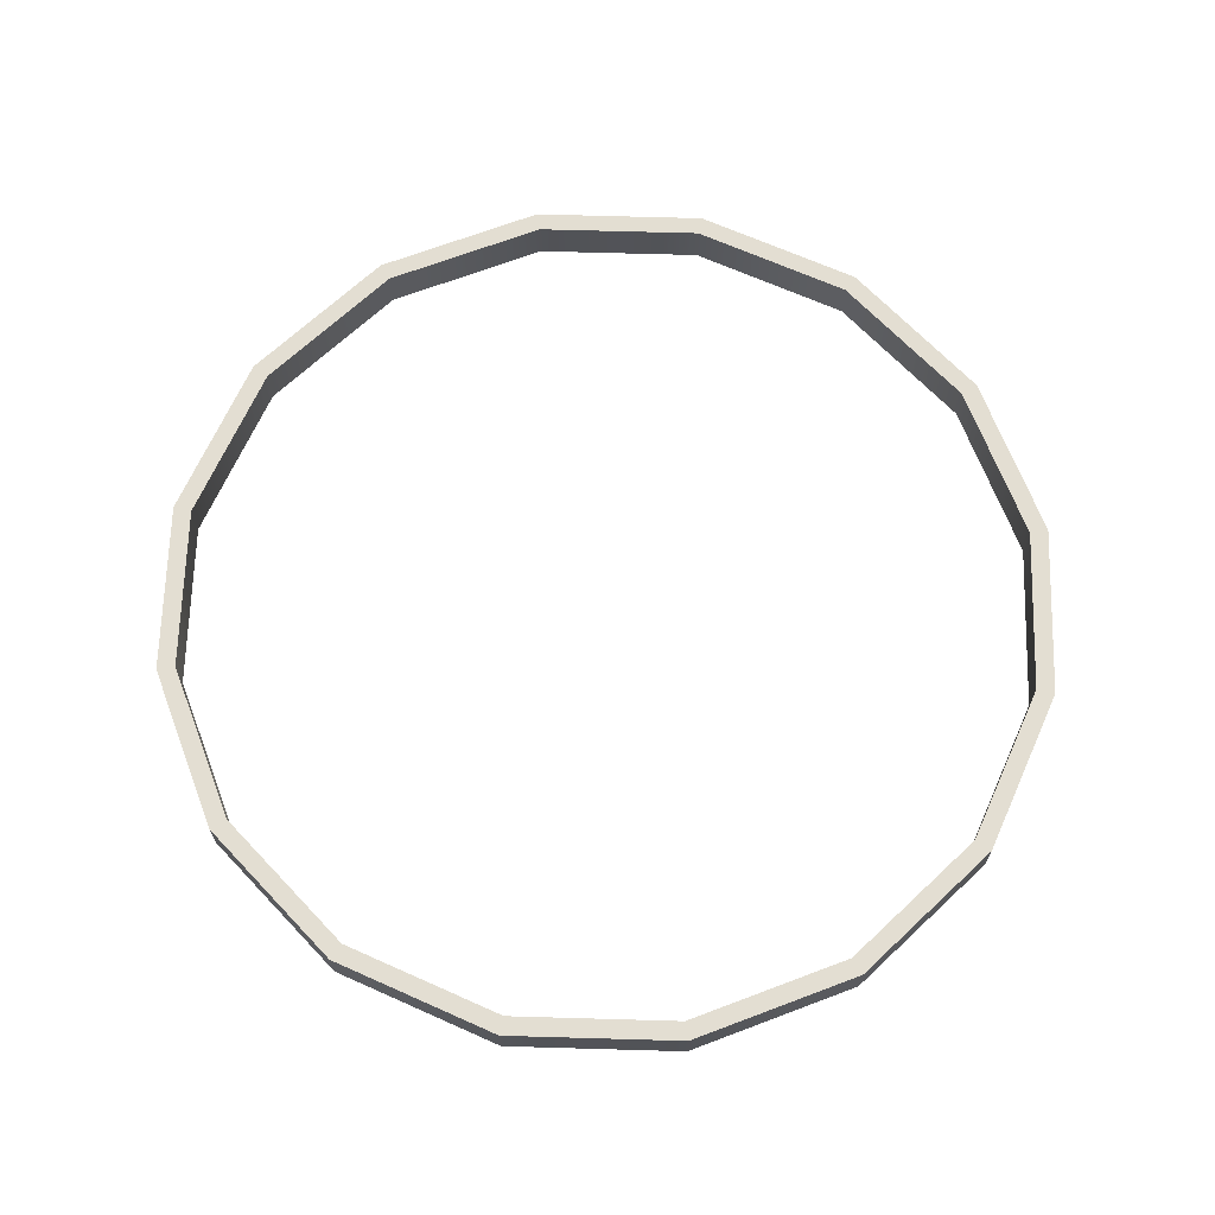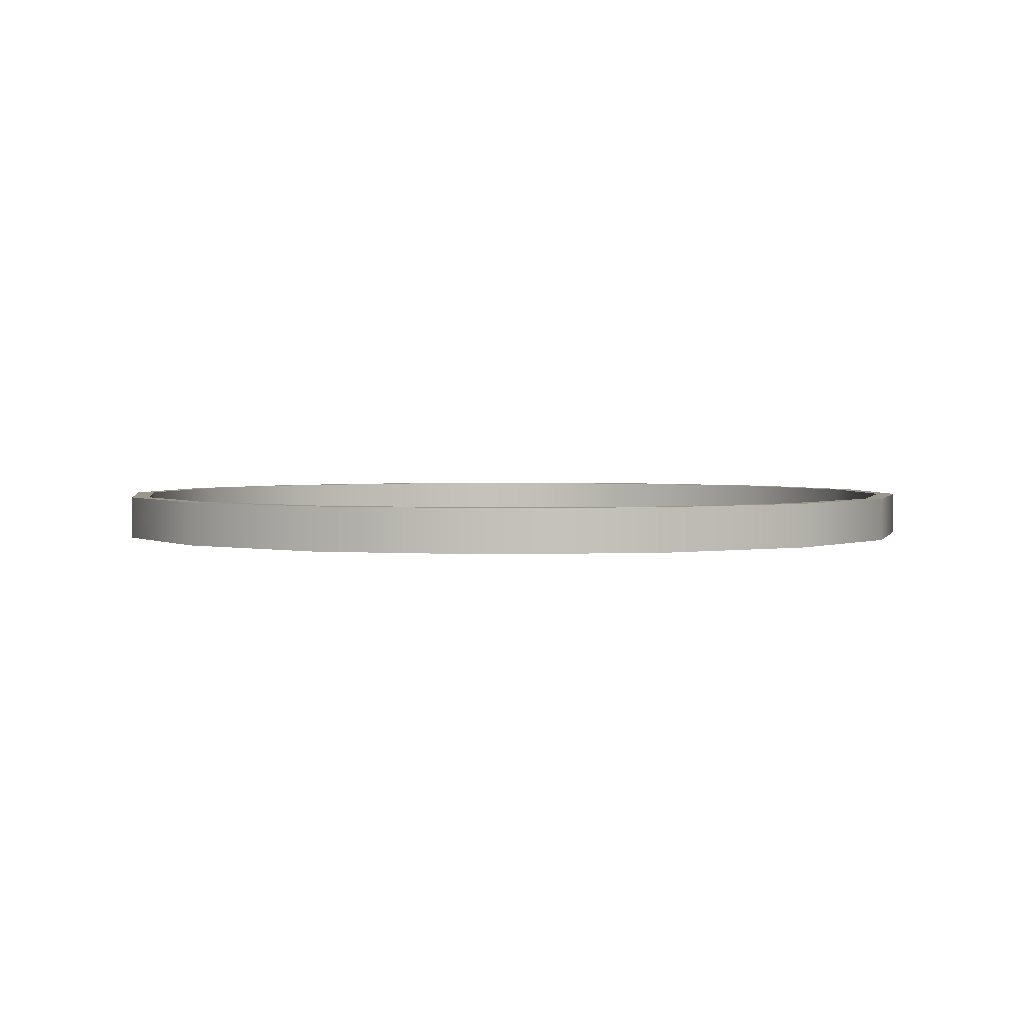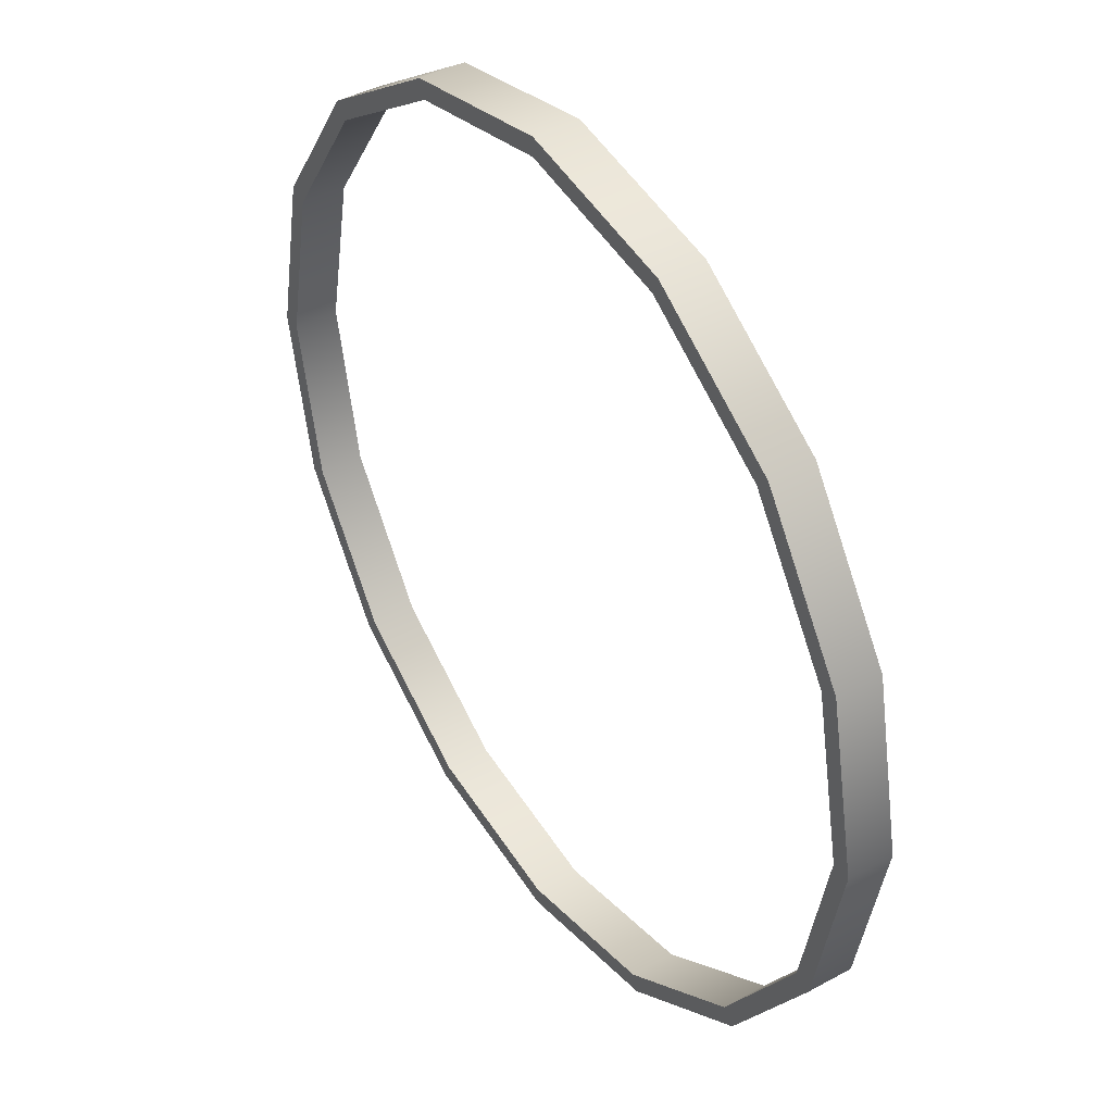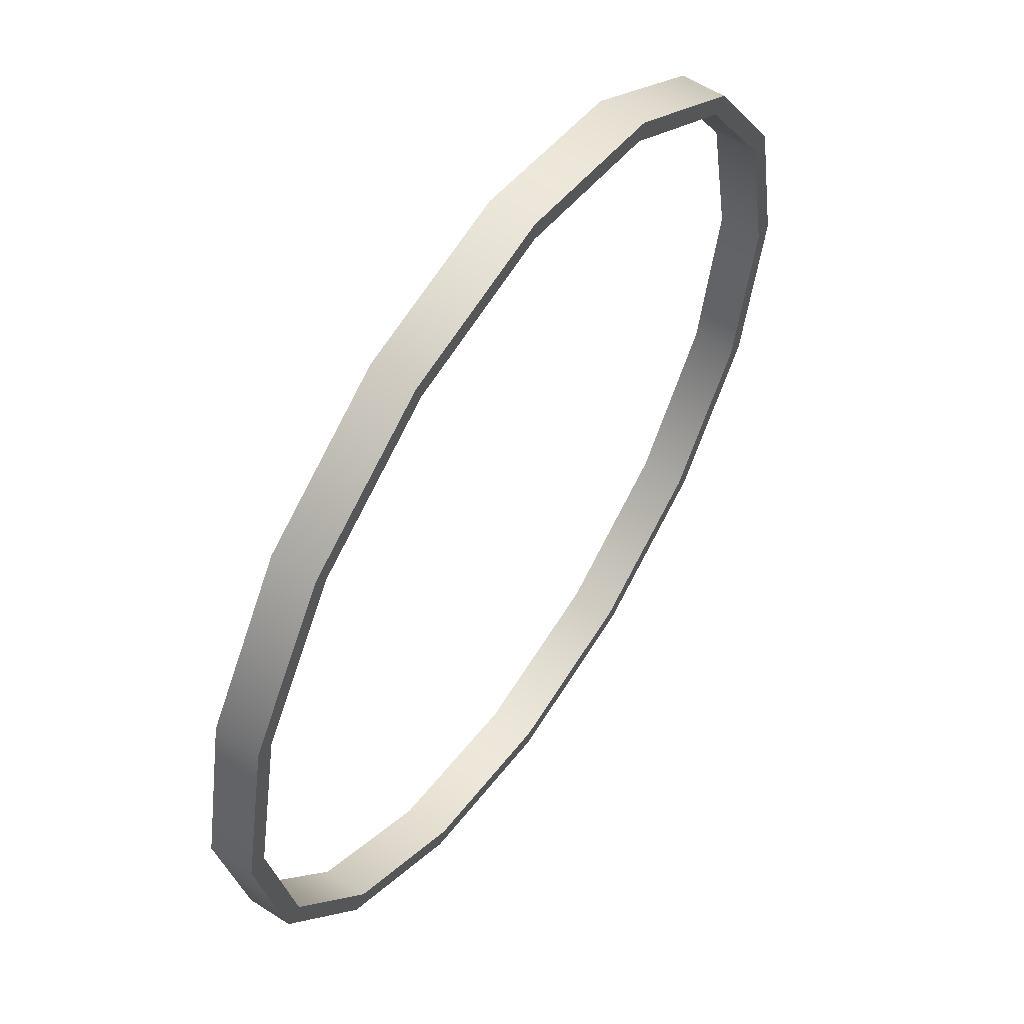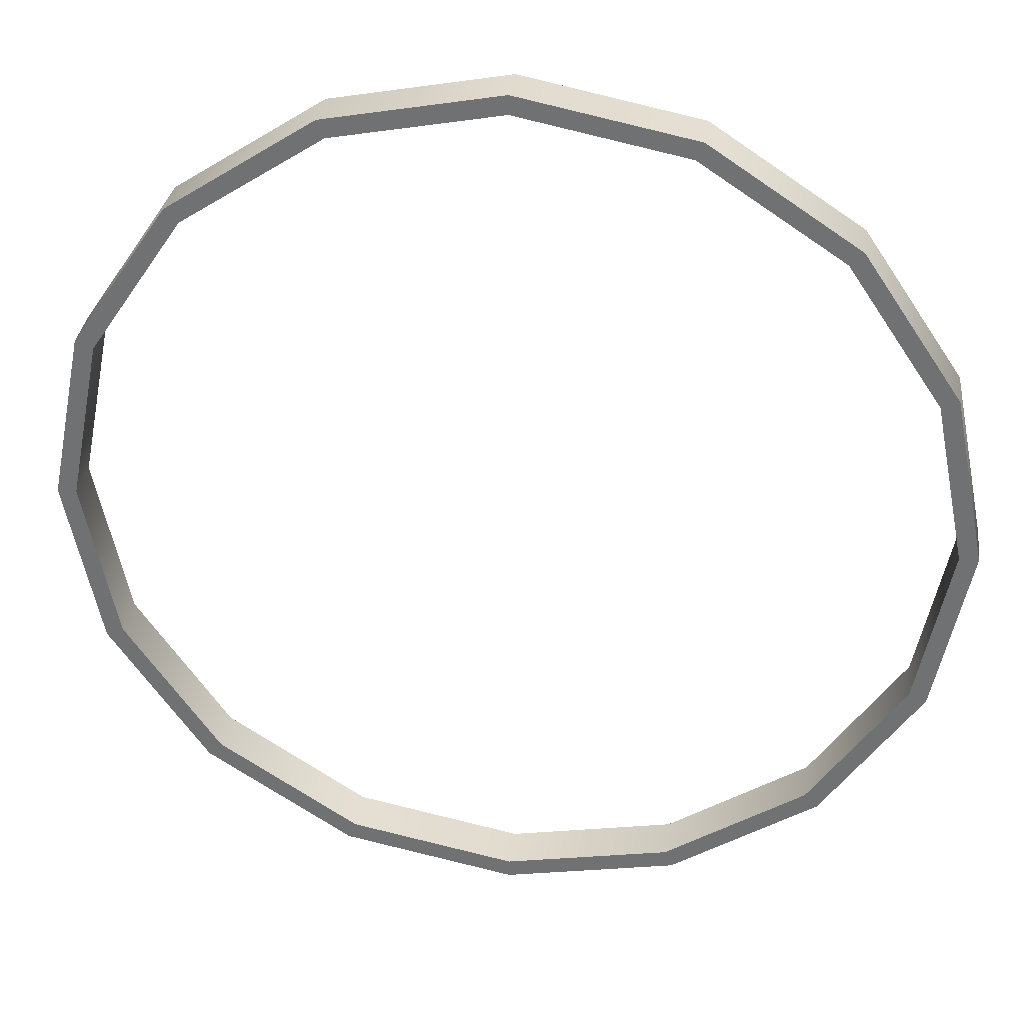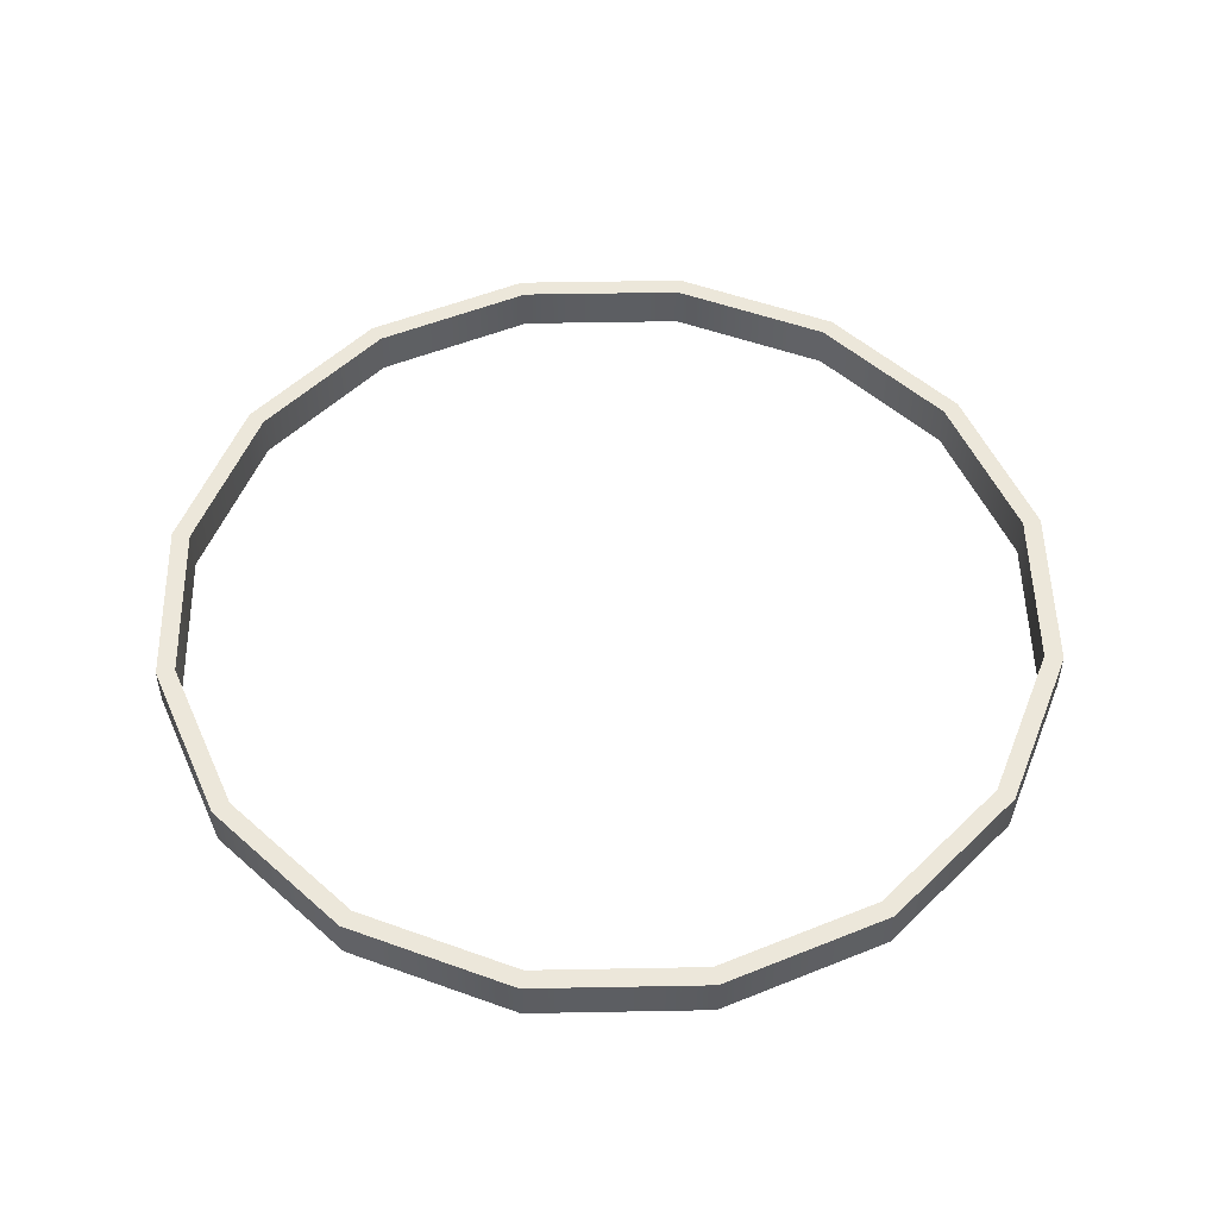
<metadata>
{"format":"obj","ext":"obj","renderer":"f3d","projection":"perspective","resolution":1024,"background":"white","views":[{"elev":67.5,"azim":-144.6,"up":"+Y"},{"elev":2.4,"azim":-86.7,"up":"+Y"},{"elev":41.3,"azim":-123.7,"up":"+Z"},{"elev":56.7,"azim":-56.1,"up":"+Z"},{"elev":33.6,"azim":7.8,"up":"+Z"},{"elev":52.0,"azim":-79.9,"up":"+Y"}]}
</metadata>
<code>
o Walls
g Walls
v -46.19 1 19.13
v -50 1 0
v -46.19 6 19.13
v -50 6 0
v -47.91 1 0
v -44.26 1 18.33
v -47.91 6 0
v -44.26 6 18.33
v -35.36 1 35.36
v -35.36 6 35.36
v -33.88 1 33.88
v -33.88 6 33.88
v -19.13 1 46.19
v -19.13 6 46.19
v -18.33 1 44.26
v -18.33 6 44.26
v 3.815e-06 1 50
v 3.815e-06 6 50
v 3.815e-06 1 47.91
v 3.815e-06 6 47.91
v 19.13 1 46.19
v 19.13 6 46.19
v 18.33 1 44.26
v 18.33 6 44.26
v 35.36 1 35.36
v 35.36 6 35.36
v 33.88 1 33.88
v 33.88 6 33.88
v 46.19 1 19.13
v 46.19 6 19.13
v 44.26 1 18.33
v 44.26 6 18.33
v 50 1 -3.815e-06
v 50 6 -3.815e-06
v 47.91 1 -3.815e-06
v 47.91 6 -3.815e-06
v 46.19 1 -19.13
v 46.19 6 -19.13
v 44.26 1 -18.33
v 44.26 6 -18.33
v 35.36 1 -35.36
v 35.36 6 -35.36
v 33.88 1 -33.88
v 33.88 6 -33.88
v 19.13 1 -46.19
v 19.13 6 -46.19
v 18.33 1 -44.26
v 18.33 6 -44.26
v 0 1 -50
v 0 6 -50
v 0 1 -47.91
v 0 6 -47.91
v -19.13 1 -46.19
v -19.13 6 -46.19
v -18.33 1 -44.26
v -18.33 6 -44.26
v -35.36 1 -35.36
v -35.36 6 -35.36
v -33.88 1 -33.88
v -33.88 6 -33.88
v -46.19 1 -19.13
v -46.19 6 -19.13
v -44.26 1 -18.33
v -44.26 6 -18.33
f 3 4 2 1
f 7 8 6 5
f 10 3 1 9
f 8 12 11 6
f 14 10 9 13
f 12 16 15 11
f 18 14 13 17
f 16 20 19 15
f 22 18 17 21
f 20 24 23 19
f 26 22 21 25
f 24 28 27 23
f 30 26 25 29
f 28 32 31 27
f 34 30 29 33
f 32 36 35 31
f 38 34 33 37
f 36 40 39 35
f 42 38 37 41
f 40 44 43 39
f 46 42 41 45
f 44 48 47 43
f 50 46 45 49
f 48 52 51 47
f 54 50 49 53
f 52 56 55 51
f 58 54 53 57
f 56 60 59 55
f 62 58 57 61
f 60 64 63 59
f 4 62 61 2
f 64 7 5 63
f 5 6 1 2
f 8 7 4 3
f 6 11 9 1
f 12 8 3 10
f 11 15 13 9
f 16 12 10 14
f 15 19 17 13
f 20 16 14 18
f 19 23 21 17
f 24 20 18 22
f 23 27 25 21
f 28 24 22 26
f 27 31 29 25
f 32 28 26 30
f 31 35 33 29
f 36 32 30 34
f 35 39 37 33
f 40 36 34 38
f 39 43 41 37
f 44 40 38 42
f 43 47 45 41
f 48 44 42 46
f 47 51 49 45
f 52 48 46 50
f 51 55 53 49
f 56 52 50 54
f 55 59 57 53
f 60 56 54 58
f 59 63 61 57
f 64 60 58 62
f 63 5 2 61
f 7 64 62 4

</code>
